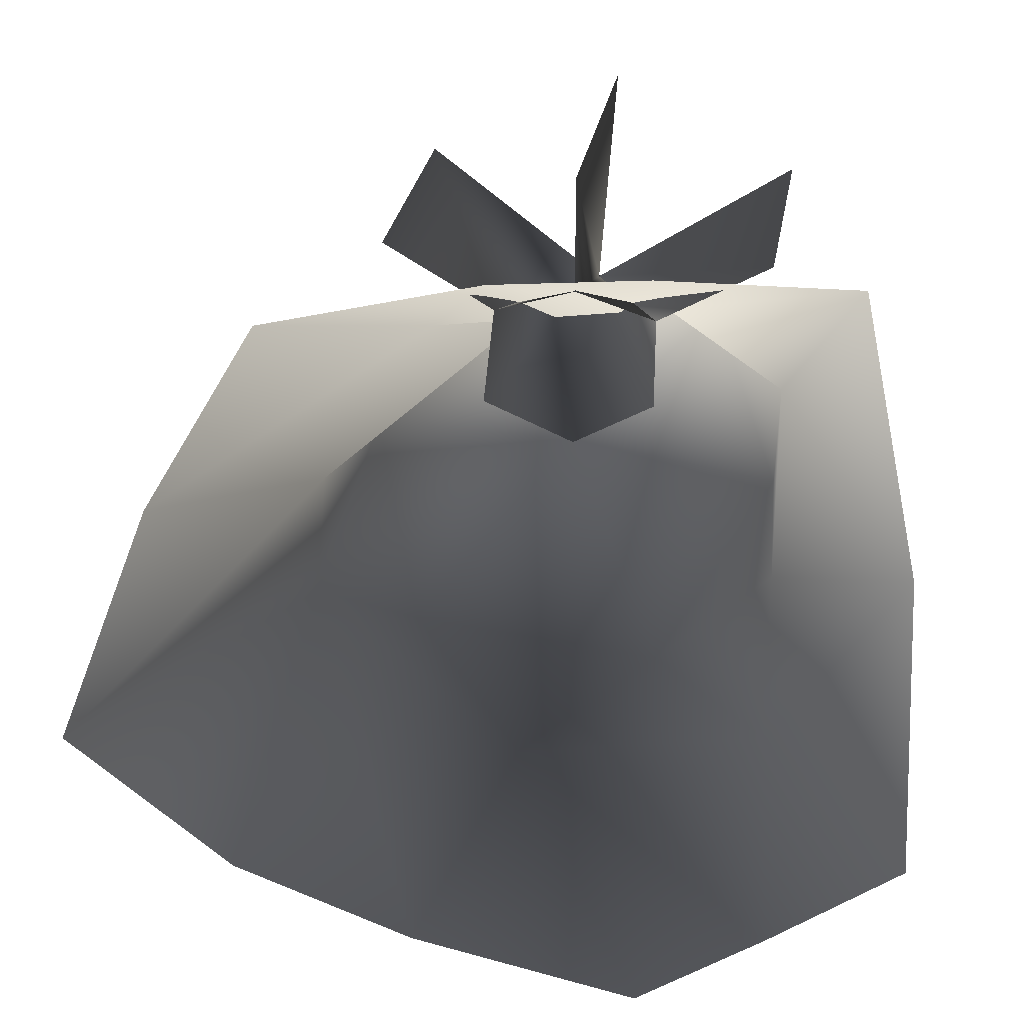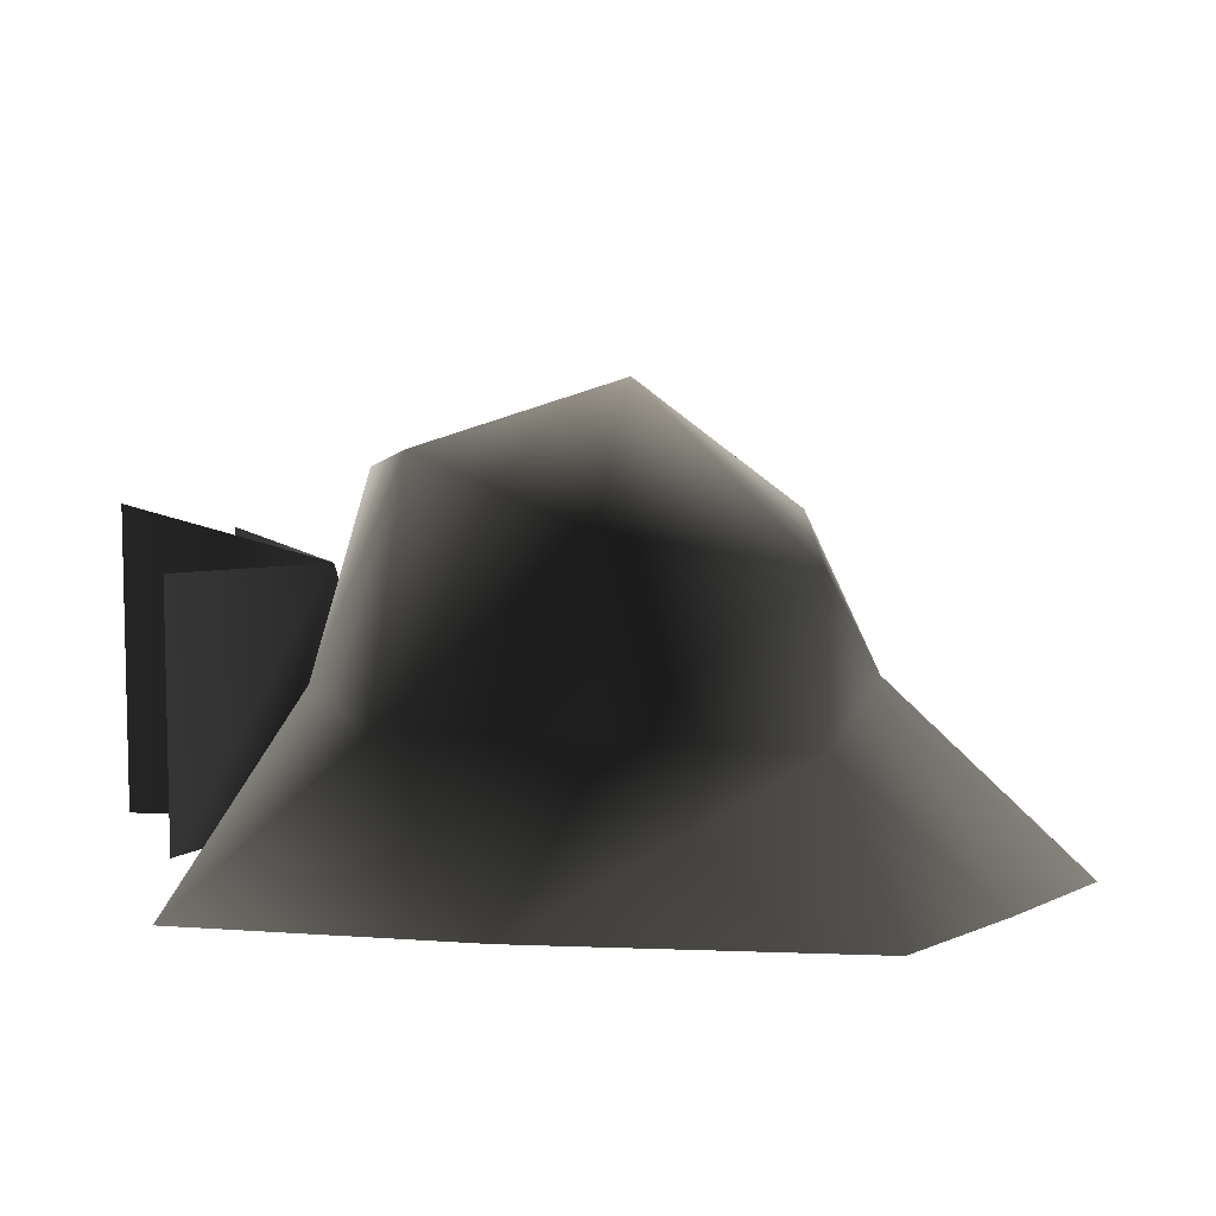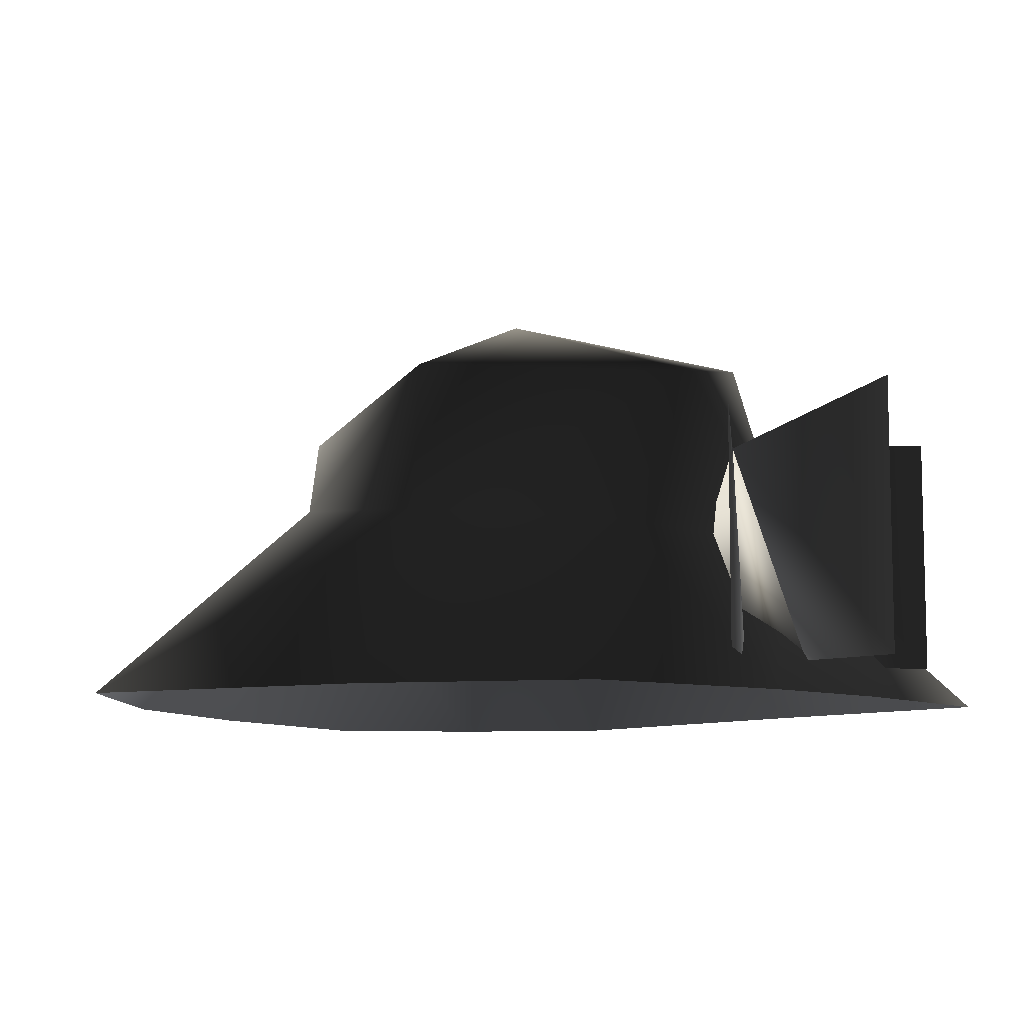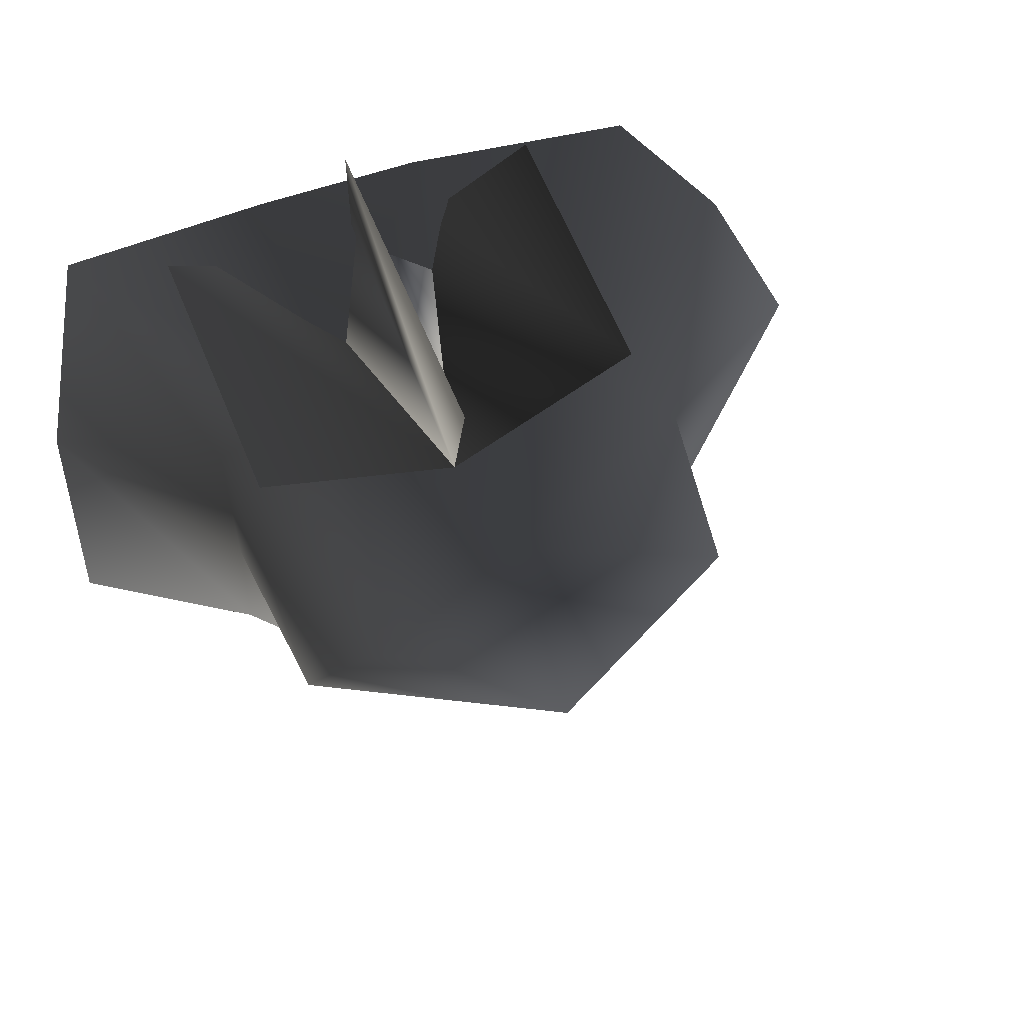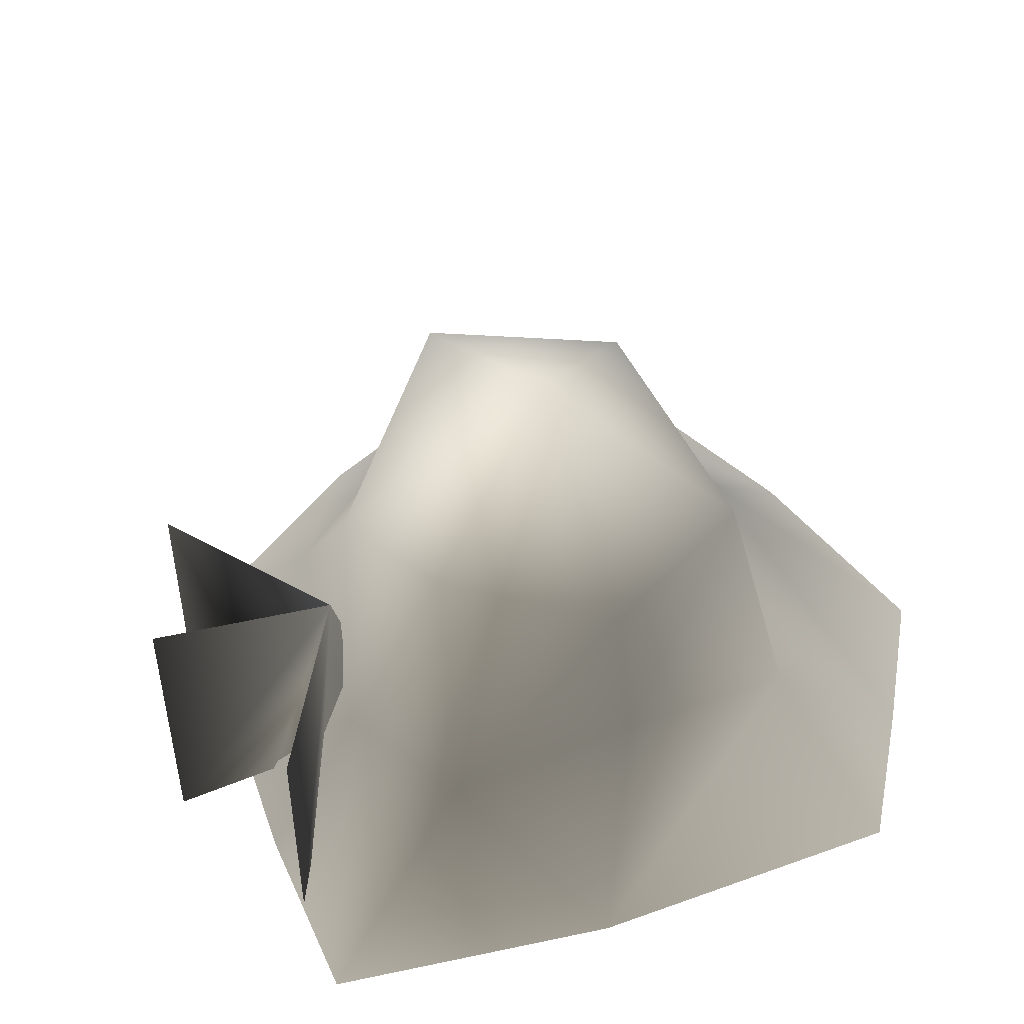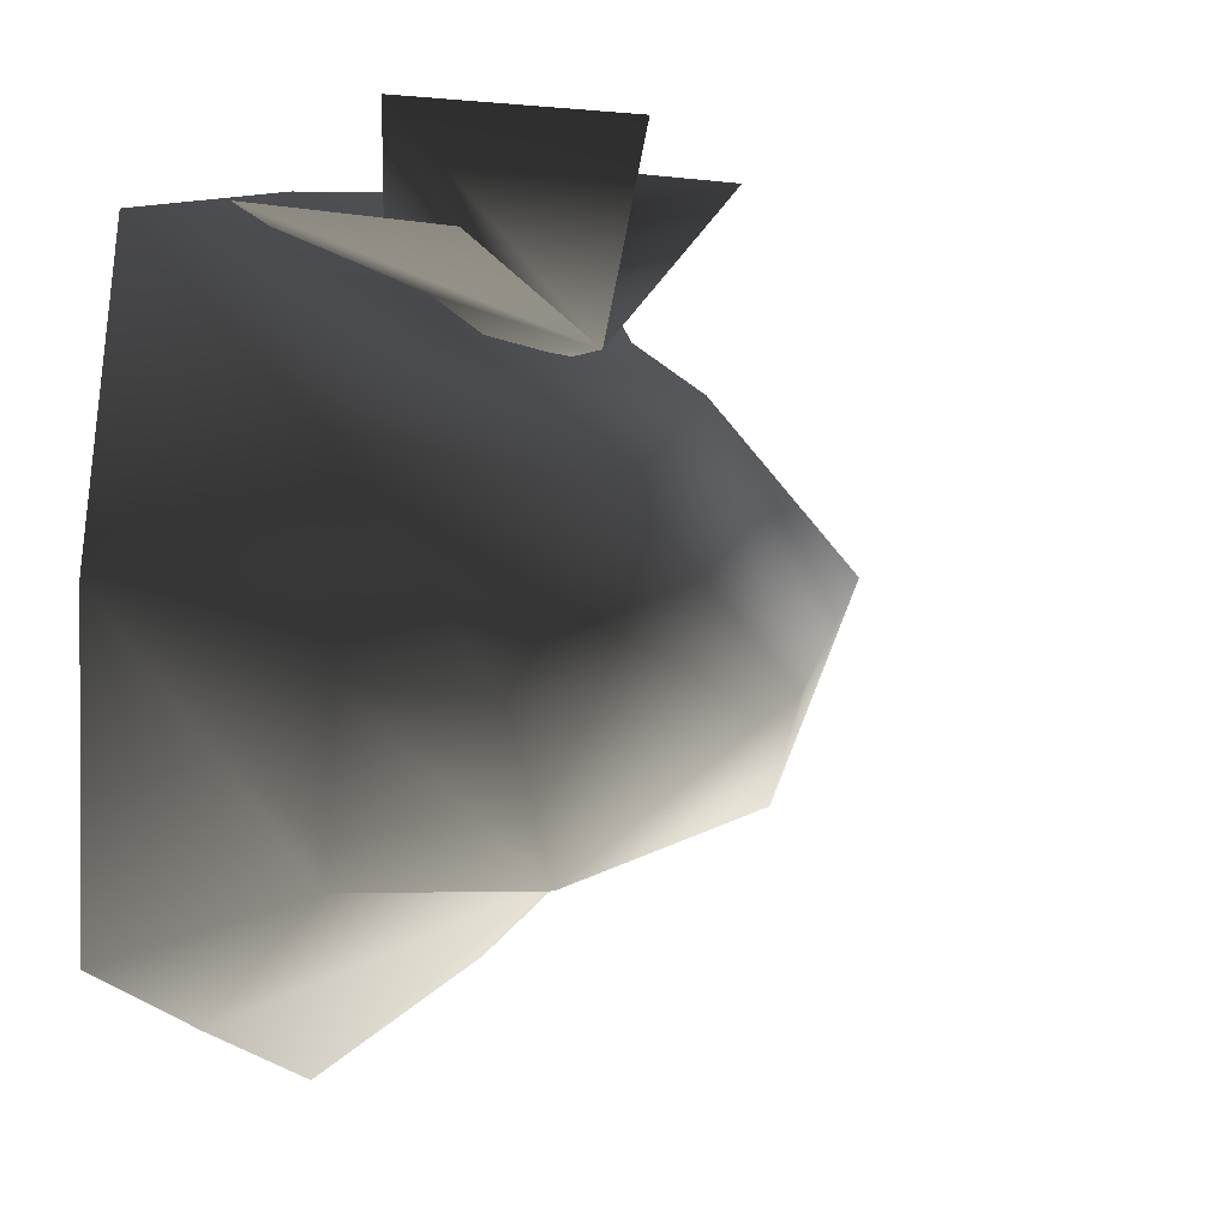
<metadata>
{"format":"obj","ext":"obj","renderer":"f3d","projection":"perspective","resolution":1024,"background":"white","views":[{"elev":28.7,"azim":9.6,"up":"+Z"},{"elev":8.2,"azim":91.7,"up":"+Y"},{"elev":-8.9,"azim":-47.9,"up":"+Y"},{"elev":63.2,"azim":157.5,"up":"+Z"},{"elev":48.3,"azim":64.9,"up":"+Y"},{"elev":15.2,"azim":129.1,"up":"+Z"}]}
</metadata>
<code>
v -0.8744 0.5256 1.333
v -2.251 -0.4399 0.5922
v -1.601 -0.4407 1.708
v -1.138 1.186 -0.9248
v 0.3335 1.049 -0.9695
v -0.3911 0.4105 -1.292
v -1.622 0.6689 -0.4788
v -1.418 1.494 0.2249
v -1.539 0.6206 0.2957
v -0.1955 1.494 1.296
v -0.8604 -0.4629 -2.04
v -1.887 -0.4582 -1.662
v -2.831 -0.4497 -0.9036
v 0.4241 -0.4642 -2.3
v 1.135 -0.4585 -1.798
v 1.033 0.2817 -0.9584
v 1.865 -0.4432 -1.252
v 1.77 -0.4311 0.544
v 1.019 0.3569 0.04775
v 1.013 0.3595 1.183
v 0.5561 1.648 1.037
v -0.3135 1.944 -0.01003
v -1.138 1.186 -0.9248
v 0.9545 1.305 0.1361
v 0.5561 1.648 1.037
v 0.389 0.4829 1.543
v 1.431 -0.4493 2.122
v 0.4056 -0.4401 2.098
v -0.4154 -0.44 2.015
v -0.04711 1.026 1.469
v -0.4065 -0.2492 1.799
v -1.089e-08 -0.2492 1.928
v -0.04711 1.026 1.469
v -1.089e-08 -0.2492 1.928
v 0.4065 -0.2492 1.799
v -0.002954 -0.2492 2.52
v -0.002954 1.325 2.52
v -0.4065 -0.2492 1.799
v -0.9687 -0.2492 2.122
v -0.9687 1.101 2.122
v -0.4619 -0.2492 1.291
v 3.014e-08 -0.2492 1.095
v 0.4065 -0.2492 1.329
v 0.9687 1.101 2.126
v 0.9687 -0.2492 2.126
o elwynntreestump02.m2
g 0
f 1 2 3
f 4 5 6
f 7 4 6
f 8 4 7
f 8 7 9
f 10 8 9
f 7 11 12
f 7 12 13
f 9 7 13
f 7 6 11
f 14 11 6
f 6 15 14
f 16 15 6
f 6 5 16
f 17 15 16
f 16 18 17
f 16 19 18
f 18 19 20
f 21 22 10
f 22 8 10
f 22 23 8
f 24 22 21
f 24 5 22
f 22 5 23
f 5 19 16
f 5 24 19
f 24 20 19
f 24 25 20
f 26 20 25
f 26 25 10
f 26 10 1
f 10 9 1
f 1 9 2
f 2 9 13
f 18 20 27
f 20 26 27
f 26 28 27
f 26 29 28
f 26 1 29
f 1 3 29
g 1
f 30 31 32
f 33 34 35
f 36 34 33
f 33 37 36
f 38 39 40
f 40 33 38
f 33 41 38
f 33 42 41
f 33 43 42
f 33 44 45
f 45 35 33
f 33 35 43

</code>
